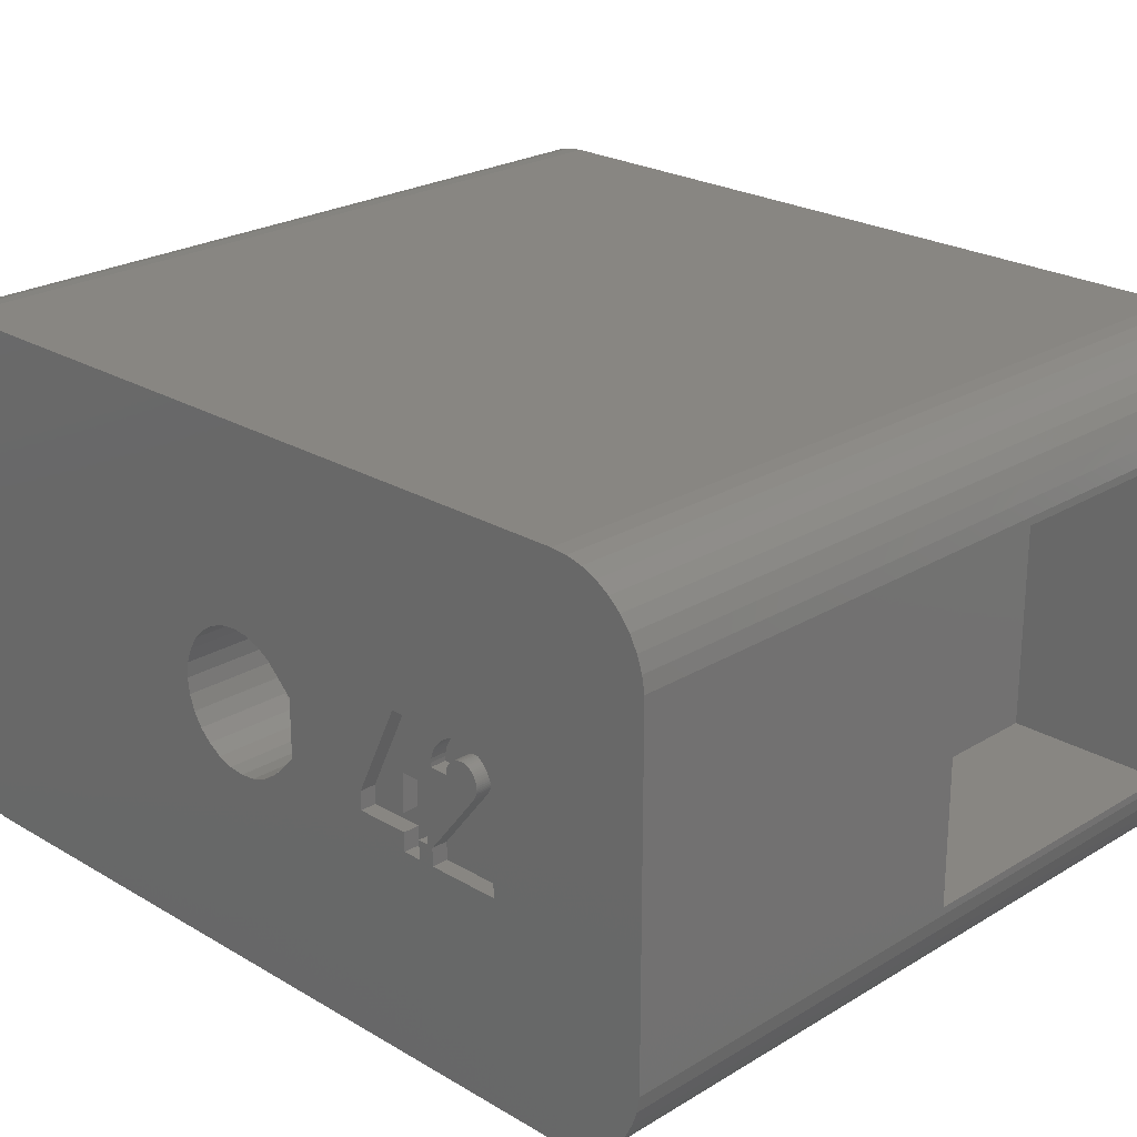
<metadata>
{"format":"stl","ext":"stl","renderer":"f3d","projection":"perspective","resolution":1024,"background":"white","views":[{"elev":23.7,"azim":-45.3,"up":"+Y"}]}
</metadata>
<code>
# stl→obj: 434 verts, 868 faces
v 0 0.9545 -1.982
v 3 0.4895 -2.145
v 3 0.9545 -1.982
v 0 0.4895 -2.145
v 0 1.372 -1.72
v 3 1.372 -1.72
v 3 1.72 -1.372
v 0 1.72 -1.372
v 3 1.982 -0.9545
v 0 1.982 -0.9545
v 3 2.145 -0.4895
v 0 2.145 -0.4895
v 3 2.2 -8.882e-16
v 0 2.2 -2.22e-16
v 3 2.145 0.4895
v 0 2.145 0.4895
v 3 1.982 0.9545
v 0 1.982 0.9545
v 3 1.72 1.372
v 0 1.72 1.372
v 3 1.546 1.546
v 0 1.546 1.546
v 3 1.556 1.556
v 0 1.556 1.556
v 3 0.9113 2.2
v 0 0.9113 2.2
v 3 -1.556 1.556
v 0 -0.9113 2.2
v 3 -0.9113 2.2
v 0 -1.556 1.556
v 3 -1.546 1.546
v 0 -1.546 1.546
v 3 -1.72 1.372
v 0 -1.72 1.372
v 3 -1.982 0.9545
v 0 -1.982 0.9545
v 3 -2.145 0.4895
v 0 -2.145 0.4895
v 0 -2.2 -2.22e-16
v 3 -2.2 -8.882e-16
v 3 -2.145 -0.4895
v 0 -2.145 -0.4895
v 3 -1.982 -0.9545
v 0 -1.982 -0.9545
v 3 -1.72 -1.372
v 0 -1.72 -1.372
v 3 -1.372 -1.72
v 0 -1.372 -1.72
v 0 -0.9545 -1.982
v 3 -0.9545 -1.982
v 0 -0.4895 -2.145
v 3 -0.4895 -2.145
v 0 -2.22e-16 -2.2
v 3 -8.882e-16 -2.2
v 3 4.284 -2.378
v 3 4.022 -2.799
v 3 3.718 -3.192
v 3 3.461 3.461
v 3 2.03 4.9
v 3 3.465 3.465
v 3 -2.03 4.9
v 3 -3.461 3.461
v 3 -3.718 3.192
v 3 -4.022 2.799
v 3 -4.284 2.378
v 3 -2.999 -3.875
v 3 -2.592 -4.158
v 3 -3.376 -3.551
v 3 -3.465 3.465
v 3 4.9 0
v 3 4.875 0.4957
v 3 4.8 0.9864
v 3 4.875 -0.4957
v 3 4.675 1.467
v 3 4.503 1.932
v 3 4.8 -0.9864
v 3 4.284 2.378
v 3 4.675 -1.467
v 3 4.022 2.799
v 3 3.718 3.192
v 3 4.503 -1.932
v 3 3.376 -3.551
v 3 2.999 -3.875
v 3 2.592 -4.158
v 3 2.158 -4.399
v 3 1.702 -4.595
v 3 1.228 -4.744
v 3 0.742 -4.843
v 3 0.2482 -4.894
v 3 -0.2482 -4.894
v 3 -0.742 -4.843
v 3 -1.702 -4.595
v 3 -1.228 -4.744
v 3 -2.158 -4.399
v 3 -4.503 1.932
v 3 -3.718 -3.192
v 3 -4.675 1.467
v 3 -4.022 -2.799
v 3 -4.284 -2.378
v 3 -4.8 0.9864
v 3 -4.503 -1.932
v 3 -4.875 0.4957
v 3 -4.675 -1.467
v 3 -4.8 -0.9864
v 3 -4.9 0
v 3 -4.875 -0.4957
v 25.4 0.742 -4.843
v 25.4 1.228 -4.744
v 25.4 1.702 -4.595
v 25.4 2.158 -4.399
v 25.4 2.592 -4.158
v 25.4 2.999 -3.875
v 25.4 3.376 -3.551
v 25.4 3.718 -3.192
v 25.4 4.022 -2.799
v 25.4 4.284 -2.378
v 25.4 4.503 -1.932
v 25.4 4.675 -1.467
v 25.4 4.8 -0.9864
v 25.4 4.875 -0.4957
v 25.4 4.9 -4.974e-15
v 25.4 4.875 0.4957
v 25.4 4.8 0.9864
v 25.4 4.675 1.467
v 25.4 4.503 1.932
v 25.4 4.284 2.378
v 25.4 4.022 2.799
v 25.4 3.718 3.192
v 25.4 3.461 3.461
v 25.4 3.465 3.465
v 25.4 2.03 4.9
v 25.4 -3.465 3.465
v 25.4 -2.03 4.9
v 25.4 -3.461 3.461
v 25.4 -3.718 3.192
v 25.4 -4.022 2.799
v 25.4 -4.284 2.378
v 25.4 -4.503 1.932
v 25.4 -4.675 1.467
v 25.4 -4.8 0.9864
v 25.4 -4.875 0.4957
v 25.4 -4.9 -4.974e-15
v 25.4 -4.875 -0.4957
v 25.4 -4.8 -0.9864
v 25.4 -4.675 -1.467
v 25.4 -4.503 -1.932
v 25.4 -4.284 -2.378
v 25.4 -4.022 -2.799
v 25.4 -3.718 -3.192
v 25.4 -3.376 -3.551
v 25.4 -2.999 -3.875
v 25.4 -2.592 -4.158
v 25.4 -2.158 -4.399
v 25.4 -1.702 -4.595
v 25.4 -1.228 -4.744
v 25.4 -0.742 -4.843
v 25.4 -0.2482 -4.894
v 25.4 0.2482 -4.894
v 0 3.957 -15
v 25.4 -6.443 -15
v 0 -6.443 -15
v 25.4 5.792 -15
v 0 5.936 14.91
v 25.4 5.448 14.99
v 25.4 5.936 14.91
v 0 5.448 14.99
v 12 -5.125 14.99
v 0 -4.952 14.99
v 12 -5.2 14.99
v 17.2 -5.2 14.99
v 25.4 -5.448 14.99
v 25.4 -5.318 14.99
v 0 -5.448 14.99
v 0 -7.321 -14.12
v 25.4 -7.321 -14.12
v 0 -5.936 14.91
v 25.4 -6.405 14.75
v 25.4 -5.936 14.91
v 0 -6.405 14.75
v 25.4 -7.32 14.11
v 0 -7.567 13.84
v 25.4 -7.567 13.84
v 25.4 8.159 12.49
v 0 8.037 12.97
v 25.4 8.037 12.97
v 0 8.159 12.49
v 25.4 7.838 13.43
v 0 7.567 13.84
v 25.4 7.567 13.84
v 0 7.838 13.43
v 25.4 8.2 -12
v 0 8.2 12
v 25.4 8.2 12
v 0 8.2 -12
v 0 6.841 14.51
v 25.4 6.405 14.75
v 25.4 6.841 14.51
v 0 6.405 14.75
v 0 6.443 -15
v 25.4 6.443 -15
v 22.4 5.2 14.99
v 12 5.2 14.99
v 22.4 -5.2 14.99
v 0 -1.969 7.188
v 0 -1.393 7.519
v 0 -1.393 7.188
v 0 -1.969 7.692
v 0 -1.431 7.692
v 0 2.024 8.661
v 0 2.031 8.785
v 0 1.999 6.929
v 0 1.999 6.296
v 0 2.004 8.541
v 0 0.5887 5.628
v 0 -0.8217 4.96
v 0 -1.393 4.96
v 0 -1.969 6.624
v 0 -1.393 6.624
v 0 -8.2 -12
v 0 -8.2 12
v 0 -6.841 14.51
v 0 -7.567 -13.84
v 0 -7.838 -13.43
v 0 -7.232 14.21
v 0 -8.037 -12.97
v 0 -8.159 -12.49
v 0 -7.838 13.43
v 0 -8.037 12.97
v 0 -8.159 12.49
v 0 7.321 -14.12
v 0 8.159 -12.49
v 0 8.037 -12.97
v 0 7.838 -13.43
v 0 7.567 -13.84
v 0 2.024 8.922
v 0 2.004 9.053
v 0 1.97 9.176
v 0 1.923 9.293
v 0 1.861 9.404
v 0 7.232 14.21
v 0 1.787 9.507
v 0 1.698 9.604
v 0 1.6 9.691
v 0 1.497 9.765
v 0 1.388 9.825
v 0 1.273 9.872
v 0 1.153 9.905
v 0 1.027 9.925
v 0 0.961 9.929
v 0 0.8952 9.932
v 0 0.7826 9.927
v 0 0.6744 9.913
v 0 -1.398 9.932
v 0 0.5707 9.889
v 0 0.4714 9.855
v 0 0.3766 9.812
v 0 0.2862 9.759
v 0 0.2002 9.697
v 0 -0.5987 9.064
v 0 -1.398 8.432
v 0 -1.969 9.932
v 0 1.97 8.426
v 0 1.923 8.316
v 0 1.862 8.211
v 0 1.788 8.111
v 0 1.7 8.016
v 0 1.603 7.93
v 0 1.499 7.857
v 0 1.389 7.798
v 0 1.273 7.752
v 0 1.151 7.718
v 0 1.023 7.699
v 0 0.3352 6.906
v 0 0.9556 7.695
v 0 -0.4627 8.458
v 0 0.8882 8.254
v 0 0.8882 7.692
v 0 0.5688 9.271
v 0 0.5052 9.225
v 0 0.7937 9.359
v 0 0.8464 9.366
v 0 0.7403 9.348
v 0 0.5887 6.256
v 0 0.3352 7.188
v 0 0.629 9.306
v 0 0.3352 6.624
v 0 -0.8217 5.584
v 0 -0.8217 6.624
v 0 1.231 9.261
v 0 1.46 8.827
v 0 1.457 8.763
v 0 1.448 8.702
v 0 1.457 8.896
v 0 1.432 8.643
v 0 1.282 9.222
v 0 1.446 8.961
v 0 1.41 8.587
v 0 1.428 9.022
v 0 1.382 8.534
v 0 1.402 9.078
v 0 1.348 8.483
v 0 1.329 9.178
v 0 1.369 9.131
v 0 1.178 9.293
v 0 1.307 8.435
v 0 1.261 8.392
v 0 1.211 8.354
v 0 1.155 8.322
v 0 1.125 9.32
v 0 1.095 8.297
v 0 1.07 9.341
v 0 1.031 8.277
v 0 0.9851 9.361
v 0 0.9965 8.269
v 0 1.014 9.356
v 0 0.9619 8.262
v 0 0.8982 9.368
v 0 0.9565 9.365
v 0 0.686 9.332
v 0 -0.8217 7.519
v 0 -0.8217 7.188
v 25.4 -8.2 12
v 25.4 -8.159 12.49
v 25.4 -6.841 14.51
v 25.4 -7.838 13.43
v 25.4 -8.037 12.97
v 25.4 -8.159 -12.49
v 25.4 -8.2 -12
v 25.4 -7.838 -13.43
v 25.4 -8.037 -12.97
v 25.4 7.321 -14.12
v 25.4 7.232 14.21
v 25.4 -7.232 14.21
v 25.4 -7.567 -13.84
v 25.4 7.567 -13.84
v 25.4 7.838 -13.43
v 25.4 8.037 -12.97
v 25.4 8.159 -12.49
v 12 5.2 9.8
v 12 -5.2 9.8
v 22.4 5.2 9.8
v 22.4 -5.2 9.8
v 0.5 -1.398 9.932
v 0.5 -1.398 8.432
v 0.5 -1.969 9.932
v 0.5 -1.969 7.692
v 0.5 -1.431 7.692
v 0.5 1.457 8.763
v 0.5 2.031 8.785
v 0.5 2.024 8.661
v 0.5 1.448 8.702
v 0.5 2.004 8.541
v 0.5 1.46 8.827
v 0.5 1.432 8.643
v 0.5 1.97 8.426
v 0.5 2.024 8.922
v 0.5 1.41 8.587
v 0.5 1.923 8.316
v 0.5 1.457 8.896
v 0.5 1.382 8.534
v 0.5 1.862 8.211
v 0.5 2.004 9.053
v 0.5 1.348 8.483
v 0.5 1.788 8.111
v 0.5 1.446 8.961
v 0.5 1.307 8.435
v 0.5 1.7 8.016
v 0.5 1.97 9.176
v 0.5 1.261 8.392
v 0.5 1.603 7.93
v 0.5 1.428 9.022
v 0.5 1.211 8.354
v 0.5 1.499 7.857
v 0.5 1.923 9.293
v 0.5 1.402 9.078
v 0.5 1.861 9.404
v 0.5 1.155 8.322
v 0.5 1.389 7.798
v 0.5 1.095 8.297
v 0.5 1.273 7.752
v 0.5 1.031 8.277
v 0.5 1.151 7.718
v 0.5 0.9619 8.262
v 0.5 1.023 7.699
v 0.5 0.8882 8.254
v 0.5 0.8882 7.692
v 0.5 1.369 9.131
v 0.5 1.787 9.507
v 0.5 1.329 9.178
v 0.5 1.698 9.604
v 0.5 1.282 9.222
v 0.5 1.6 9.691
v 0.5 1.231 9.261
v 0.5 1.497 9.765
v 0.5 1.178 9.293
v 0.5 1.388 9.825
v 0.5 1.125 9.32
v 0.5 1.273 9.872
v 0.5 1.07 9.341
v 0.5 1.153 9.905
v 0.5 1.014 9.356
v 0.5 1.027 9.925
v 0.5 0.9565 9.365
v 0.5 0.8952 9.932
v 0.5 0.8982 9.368
v 0.5 0.8464 9.366
v 0.5 0.7826 9.927
v 0.5 0.7937 9.359
v 0.5 0.6744 9.913
v 0.5 0.7403 9.348
v 0.5 0.5707 9.889
v 0.5 0.686 9.332
v 0.5 0.4714 9.855
v 0.5 0.629 9.306
v 0.5 0.2862 9.759
v 0.5 0.5688 9.271
v 0.5 0.2002 9.697
v 0.5 0.5052 9.225
v 0.5 0.3766 9.812
v 0.5 -1.969 6.624
v 0.5 -1.393 7.188
v 0.5 -1.393 6.624
v 0.5 -1.969 7.188
v 0.5 -1.393 4.96
v 0.5 -0.8217 5.584
v 0.5 -0.8217 4.96
v 0.5 -0.8217 6.624
v 0.5 -0.8217 7.188
v 0.5 -0.8217 7.519
v 0.5 -1.393 7.519
v 0.5 0.3352 6.624
v 0.5 0.3352 7.188
v 0.5 1.999 6.296
v 0.5 1.999 6.929
f 1 2 3
f 2 1 4
f 5 3 6
f 3 5 1
f 5 7 8
f 7 5 6
f 8 9 10
f 9 8 7
f 10 11 12
f 11 10 9
f 12 13 14
f 13 12 11
f 14 15 16
f 15 14 13
f 16 17 18
f 17 16 15
f 18 19 20
f 19 18 17
f 20 21 22
f 21 20 19
f 22 23 24
f 23 22 21
f 24 25 26
f 25 24 23
f 27 28 29
f 28 27 30
f 31 30 27
f 30 31 32
f 33 32 31
f 32 33 34
f 35 34 33
f 34 35 36
f 37 36 35
f 36 37 38
f 37 39 38
f 39 37 40
f 41 39 40
f 39 41 42
f 43 42 41
f 42 43 44
f 45 44 43
f 44 45 46
f 47 46 45
f 46 47 48
f 49 47 50
f 47 49 48
f 51 50 52
f 50 51 49
f 53 52 54
f 52 53 51
f 4 54 2
f 54 4 53
f 28 25 29
f 25 28 26
f 55 9 56
f 7 56 9
f 56 7 57
f 58 15 13
f 59 58 60
f 25 58 59
f 58 17 15
f 58 19 17
f 58 23 19
f 58 25 23
f 59 29 25
f 61 29 59
f 62 29 61
f 29 62 27
f 63 27 62
f 27 63 33
f 64 33 63
f 33 64 35
f 65 35 64
f 40 66 67
f 40 68 66
f 62 61 69
f 13 70 71
f 13 71 72
f 70 13 73
f 13 72 74
f 11 73 13
f 13 74 75
f 73 11 76
f 13 75 77
f 76 11 78
f 13 77 79
f 9 78 11
f 13 80 58
f 80 13 79
f 78 9 81
f 81 9 55
f 57 7 82
f 6 82 7
f 82 6 83
f 83 6 84
f 3 84 6
f 84 3 85
f 85 3 86
f 2 86 3
f 86 2 87
f 87 2 88
f 54 88 2
f 88 54 89
f 54 90 89
f 91 54 52
f 54 91 90
f 92 52 50
f 52 93 91
f 67 50 47
f 52 92 93
f 67 47 45
f 67 45 43
f 67 43 41
f 50 94 92
f 67 41 40
f 50 67 94
f 19 23 21
f 31 27 33
f 95 35 65
f 40 96 68
f 97 35 95
f 40 98 96
f 35 97 37
f 40 99 98
f 100 37 97
f 40 101 99
f 102 37 100
f 40 103 101
f 37 102 40
f 40 104 103
f 105 40 102
f 40 106 104
f 40 105 106
f 87 107 108
f 107 87 88
f 86 108 109
f 108 86 87
f 85 109 110
f 109 85 86
f 84 110 111
f 110 84 85
f 83 111 112
f 111 83 84
f 82 112 113
f 112 82 83
f 82 114 57
f 114 82 113
f 57 115 56
f 115 57 114
f 56 116 55
f 116 56 115
f 55 117 81
f 117 55 116
f 81 118 78
f 118 81 117
f 78 119 76
f 119 78 118
f 76 120 73
f 120 76 119
f 73 121 70
f 121 73 120
f 70 122 71
f 122 70 121
f 71 123 72
f 123 71 122
f 72 124 74
f 124 72 123
f 74 125 75
f 125 74 124
f 75 126 77
f 126 75 125
f 77 127 79
f 127 77 126
f 79 128 80
f 128 79 127
f 80 129 58
f 129 80 128
f 58 130 60
f 130 58 129
f 60 131 59
f 131 60 130
f 132 61 133
f 61 132 69
f 134 69 132
f 69 134 62
f 135 62 134
f 62 135 63
f 136 63 135
f 63 136 64
f 137 64 136
f 64 137 65
f 138 65 137
f 65 138 95
f 139 95 138
f 95 139 97
f 140 97 139
f 97 140 100
f 141 100 140
f 100 141 102
f 141 105 102
f 105 141 142
f 143 105 142
f 105 143 106
f 144 106 143
f 106 144 104
f 145 104 144
f 104 145 103
f 146 103 145
f 103 146 101
f 147 101 146
f 101 147 99
f 148 99 147
f 99 148 98
f 149 98 148
f 98 149 96
f 150 96 149
f 96 150 68
f 66 150 151
f 150 66 68
f 67 151 152
f 151 67 66
f 94 152 153
f 152 94 67
f 92 153 154
f 153 92 94
f 93 154 155
f 154 93 92
f 91 155 156
f 155 91 93
f 90 156 157
f 156 90 91
f 89 157 158
f 157 89 90
f 88 158 107
f 158 88 89
f 61 131 133
f 131 61 59
f 159 160 161
f 160 159 162
f 163 164 165
f 164 163 166
f 167 168 169
f 170 171 172
f 169 171 170
f 169 173 171
f 173 169 168
f 174 160 175
f 160 174 161
f 176 177 178
f 177 176 179
f 180 181 182
f 173 178 171
f 178 173 176
f 183 184 185
f 184 183 186
f 187 188 189
f 188 187 190
f 191 192 193
f 192 191 194
f 195 196 197
f 196 195 198
f 199 162 159
f 162 199 200
f 185 190 187
f 190 185 184
f 193 186 183
f 186 193 192
f 198 165 196
f 165 198 163
f 164 201 172
f 164 202 201
f 166 202 164
f 168 202 166
f 202 168 167
f 203 172 201
f 172 203 170
f 32 34 30
f 204 205 206
f 207 205 204
f 205 207 208
f 20 22 24
f 192 209 210
f 211 192 212
f 213 192 211
f 18 212 16
f 20 212 18
f 24 212 20
f 26 212 24
f 26 214 212
f 26 215 214
f 28 215 26
f 28 216 215
f 30 216 28
f 34 216 30
f 36 216 34
f 216 217 218
f 168 204 217
f 204 168 207
f 38 217 36
f 216 36 217
f 194 12 14
f 194 10 12
f 194 8 10
f 194 5 8
f 194 1 5
f 194 4 1
f 159 53 4
f 159 51 53
f 219 51 159
f 51 219 49
f 49 219 48
f 48 219 46
f 219 39 42
f 39 220 168
f 168 220 173
f 173 220 176
f 219 159 161
f 46 219 44
f 44 219 42
f 39 219 220
f 179 220 221
f 219 161 174
f 219 174 222
f 176 220 179
f 219 222 223
f 221 220 224
f 219 223 225
f 224 220 181
f 219 225 226
f 181 220 227
f 227 220 228
f 228 220 229
f 230 194 231
f 194 14 192
f 230 231 232
f 16 192 14
f 230 232 233
f 212 192 16
f 230 233 234
f 235 192 210
f 194 230 159
f 236 192 235
f 237 192 236
f 159 230 199
f 238 192 237
f 239 192 238
f 166 192 239
f 4 194 159
f 192 166 186
f 186 166 184
f 184 166 190
f 190 166 188
f 188 166 240
f 240 166 195
f 195 166 198
f 198 166 163
f 241 166 239
f 242 166 241
f 243 166 242
f 244 166 243
f 245 166 244
f 246 166 245
f 247 166 246
f 248 166 247
f 249 166 248
f 250 166 249
f 251 166 250
f 168 251 252
f 253 252 254
f 253 254 255
f 253 255 256
f 253 256 257
f 253 257 258
f 253 258 259
f 253 259 260
f 252 253 168
f 168 253 261
f 168 217 38
f 168 38 39
f 251 168 166
f 207 168 261
f 192 213 209
f 211 262 213
f 211 263 262
f 211 264 263
f 211 265 264
f 211 266 265
f 211 267 266
f 211 268 267
f 211 269 268
f 211 270 269
f 211 271 270
f 211 272 271
f 273 272 211
f 272 273 274
f 275 276 277
f 278 276 279
f 280 276 278
f 276 280 281
f 280 278 282
f 273 211 283
f 284 274 273
f 275 277 284
f 285 282 278
f 273 283 286
f 287 286 283
f 286 287 288
f 289 290 291
f 289 291 292
f 290 289 293
f 289 292 294
f 293 295 296
f 289 294 297
f 296 295 298
f 289 297 299
f 298 295 300
f 289 299 301
f 300 302 303
f 304 301 305
f 300 295 302
f 304 305 306
f 293 289 295
f 304 306 307
f 301 304 289
f 308 304 307
f 308 309 304
f 310 309 308
f 310 311 309
f 312 311 310
f 313 311 312
f 313 312 314
f 311 313 315
f 281 314 316
f 314 317 313
f 313 317 318
f 281 316 276
f 314 281 317
f 274 284 277
f 282 285 319
f 276 275 279
f 320 284 321
f 284 320 275
f 208 320 205
f 320 208 275
f 229 322 323
f 322 229 220
f 179 324 177
f 324 179 221
f 181 325 182
f 325 181 227
f 228 323 326
f 323 228 229
f 219 327 328
f 327 219 226
f 225 329 330
f 329 225 223
f 226 330 327
f 330 226 225
f 220 328 322
f 328 220 219
f 200 230 331
f 230 200 199
f 240 197 332
f 197 240 195
f 189 240 332
f 240 189 188
f 221 333 324
f 333 221 224
f 224 180 333
f 180 224 181
f 227 326 325
f 326 227 228
f 222 175 334
f 175 222 174
f 223 334 329
f 334 223 222
f 331 234 335
f 234 331 230
f 335 233 336
f 233 335 234
f 336 232 337
f 232 336 233
f 338 194 191
f 194 338 231
f 337 231 338
f 231 337 232
f 167 339 202
f 340 167 169
f 167 340 339
f 339 201 202
f 201 339 341
f 342 201 341
f 201 342 203
f 339 342 341
f 342 339 340
f 342 170 203
f 340 170 342
f 170 340 169
f 193 122 121
f 193 123 122
f 193 124 123
f 193 125 124
f 193 126 125
f 193 127 126
f 193 128 127
f 193 130 128
f 193 131 130
f 172 131 164
f 131 172 133
f 322 133 172
f 140 322 141
f 139 322 140
f 138 322 139
f 137 322 138
f 136 322 137
f 135 322 136
f 132 322 135
f 133 322 132
f 164 193 183
f 193 121 191
f 164 183 185
f 120 191 121
f 164 185 187
f 119 191 120
f 164 187 189
f 118 191 119
f 117 191 118
f 164 189 332
f 164 332 197
f 116 191 117
f 164 197 196
f 164 196 165
f 115 191 116
f 131 193 164
f 114 191 115
f 113 191 114
f 112 191 113
f 111 191 112
f 110 191 111
f 109 191 110
f 108 191 109
f 162 191 108
f 191 331 338
f 338 331 337
f 331 162 200
f 337 331 336
f 336 331 335
f 331 191 162
f 107 162 108
f 158 162 107
f 157 162 158
f 160 157 156
f 160 156 155
f 328 155 154
f 328 154 153
f 328 153 152
f 328 152 151
f 328 151 150
f 328 150 149
f 178 172 171
f 180 172 178
f 141 322 142
f 180 178 177
f 157 160 162
f 328 149 148
f 328 148 147
f 328 147 146
f 328 146 145
f 328 145 144
f 328 144 143
f 328 142 322
f 180 177 324
f 180 324 333
f 172 180 322
f 142 328 143
f 325 180 182
f 155 328 160
f 180 325 322
f 160 328 175
f 322 325 326
f 175 328 334
f 322 326 323
f 334 328 329
f 329 328 330
f 330 328 327
f 128 130 129
f 134 132 135
f 343 344 345
f 346 344 347
f 348 349 350
f 351 350 352
f 349 348 353
f 354 352 355
f 349 353 356
f 357 355 358
f 359 356 353
f 360 358 361
f 356 359 362
f 363 361 364
f 365 362 359
f 366 364 367
f 362 365 368
f 369 367 370
f 371 368 365
f 372 370 373
f 368 371 374
f 374 375 376
f 375 374 371
f 350 351 348
f 352 354 351
f 355 357 354
f 377 373 378
f 358 360 357
f 361 363 360
f 364 366 363
f 379 378 380
f 367 369 366
f 370 372 369
f 373 377 372
f 381 380 382
f 378 379 377
f 380 381 379
f 383 382 384
f 382 383 381
f 385 384 386
f 384 385 383
f 387 376 375
f 376 387 388
f 389 388 387
f 388 389 390
f 391 390 389
f 390 391 392
f 393 392 391
f 392 393 394
f 395 394 393
f 394 395 396
f 397 396 395
f 396 397 398
f 399 398 397
f 398 399 400
f 401 400 399
f 400 401 402
f 403 402 401
f 404 403 405
f 403 404 402
f 406 404 405
f 407 406 408
f 406 407 404
f 409 408 410
f 411 410 412
f 408 409 407
f 413 412 414
f 410 411 409
f 415 414 416
f 417 416 418
f 412 413 411
f 414 419 413
f 414 415 419
f 416 417 415
f 418 344 417
f 345 344 346
f 347 344 418
f 420 421 422
f 421 420 423
f 424 425 426
f 425 422 427
f 427 422 428
f 425 424 422
f 421 428 422
f 428 421 429
f 429 421 430
f 431 427 428
f 431 428 432
f 425 433 426
f 433 425 434
f 260 343 253
f 343 260 344
f 259 344 260
f 344 259 417
f 259 258 417
f 258 415 417
f 415 258 257
f 257 419 415
f 419 257 256
f 256 413 419
f 413 256 255
f 255 411 413
f 411 255 254
f 254 409 411
f 409 254 252
f 252 407 409
f 407 252 251
f 251 404 407
f 404 251 250
f 249 404 250
f 404 249 402
f 402 249 248
f 248 400 402
f 400 248 247
f 247 398 400
f 398 247 246
f 246 396 398
f 396 246 245
f 245 394 396
f 394 245 244
f 244 392 394
f 392 244 243
f 243 390 392
f 390 243 242
f 241 390 242
f 390 241 388
f 239 388 241
f 388 239 376
f 238 376 239
f 376 238 374
f 237 374 238
f 374 237 368
f 236 368 237
f 368 236 362
f 235 362 236
f 362 235 356
f 210 356 235
f 356 210 349
f 209 349 210
f 349 209 350
f 213 350 209
f 350 213 352
f 262 352 213
f 352 262 355
f 263 355 262
f 355 263 358
f 264 358 263
f 358 264 361
f 265 361 264
f 361 265 364
f 266 364 265
f 364 266 367
f 266 370 367
f 370 266 267
f 267 373 370
f 373 267 268
f 268 378 373
f 378 268 269
f 269 380 378
f 380 269 270
f 270 382 380
f 382 270 271
f 271 384 382
f 384 271 272
f 274 384 272
f 384 274 386
f 386 274 277
f 386 276 385
f 276 386 277
f 276 383 385
f 383 276 316
f 314 383 316
f 383 314 381
f 314 312 381
f 312 379 381
f 379 312 310
f 310 377 379
f 377 310 308
f 308 372 377
f 372 308 307
f 307 369 372
f 369 307 306
f 306 366 369
f 366 306 305
f 366 301 363
f 301 366 305
f 363 299 360
f 299 363 301
f 360 297 357
f 297 360 299
f 357 294 354
f 294 357 297
f 354 292 351
f 292 354 294
f 351 291 348
f 291 351 292
f 348 290 353
f 290 348 291
f 353 293 359
f 293 353 290
f 359 296 365
f 296 359 293
f 365 298 371
f 298 365 296
f 371 300 375
f 300 371 298
f 375 303 387
f 303 375 300
f 387 302 389
f 302 387 303
f 302 391 389
f 391 302 295
f 295 393 391
f 393 295 289
f 289 395 393
f 395 289 304
f 304 397 395
f 397 304 309
f 309 399 397
f 399 309 311
f 311 401 399
f 401 311 315
f 313 401 315
f 401 313 403
f 313 318 403
f 318 405 403
f 405 318 317
f 317 406 405
f 406 317 281
f 281 408 406
f 408 281 280
f 280 410 408
f 410 280 282
f 282 412 410
f 412 282 319
f 319 414 412
f 414 319 285
f 285 416 414
f 416 285 278
f 278 418 416
f 418 278 279
f 275 418 279
f 418 275 347
f 347 275 208
f 208 346 347
f 346 208 207
f 346 261 345
f 261 346 207
f 261 343 345
f 343 261 253
f 421 205 430
f 205 421 206
f 205 429 430
f 429 205 320
f 321 429 320
f 429 321 428
f 321 432 428
f 432 321 284
f 273 432 284
f 432 273 431
f 431 273 286
f 286 427 431
f 427 286 288
f 287 427 288
f 427 287 425
f 283 425 287
f 425 283 434
f 283 211 434
f 212 434 211
f 434 212 433
f 214 433 212
f 433 214 426
f 426 214 215
f 215 424 426
f 424 215 216
f 424 218 422
f 218 424 216
f 218 420 422
f 420 218 217
f 420 204 423
f 204 420 217
f 204 421 423
f 421 204 206

</code>
